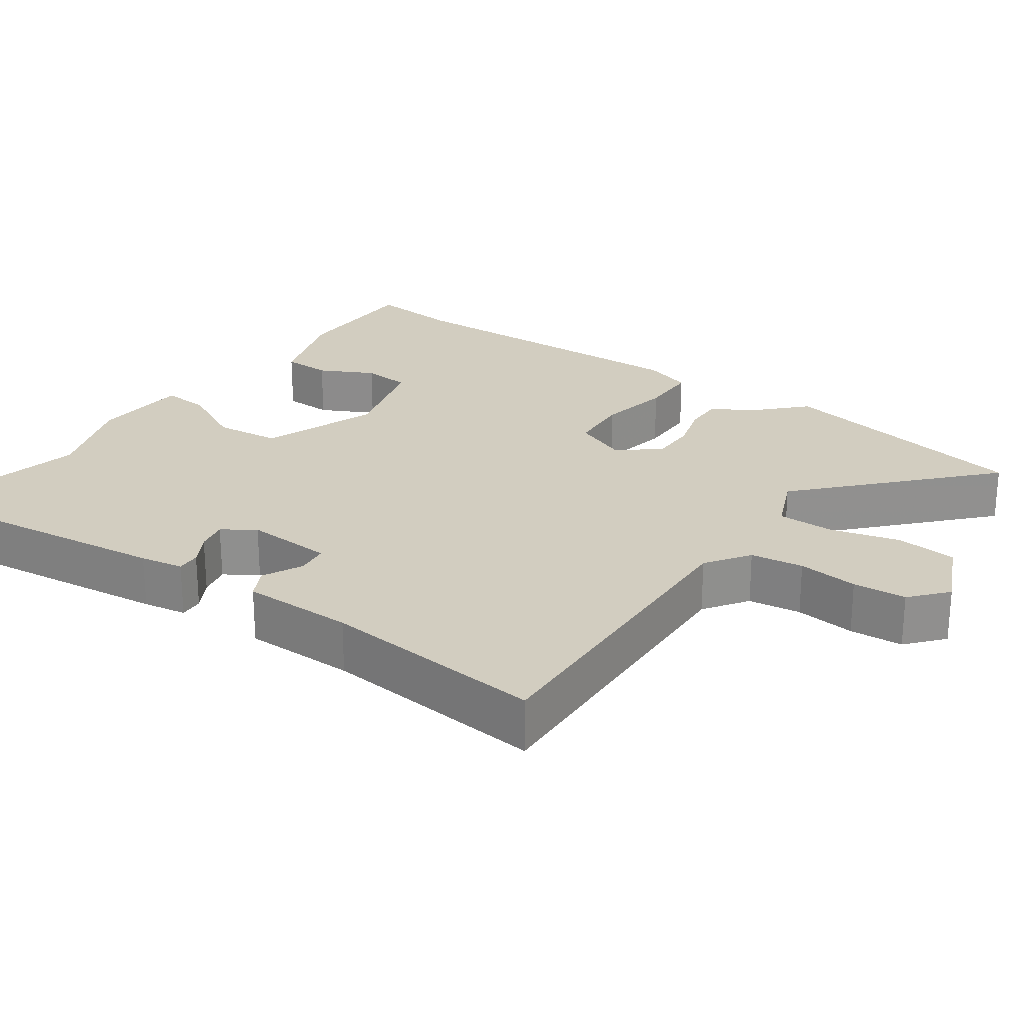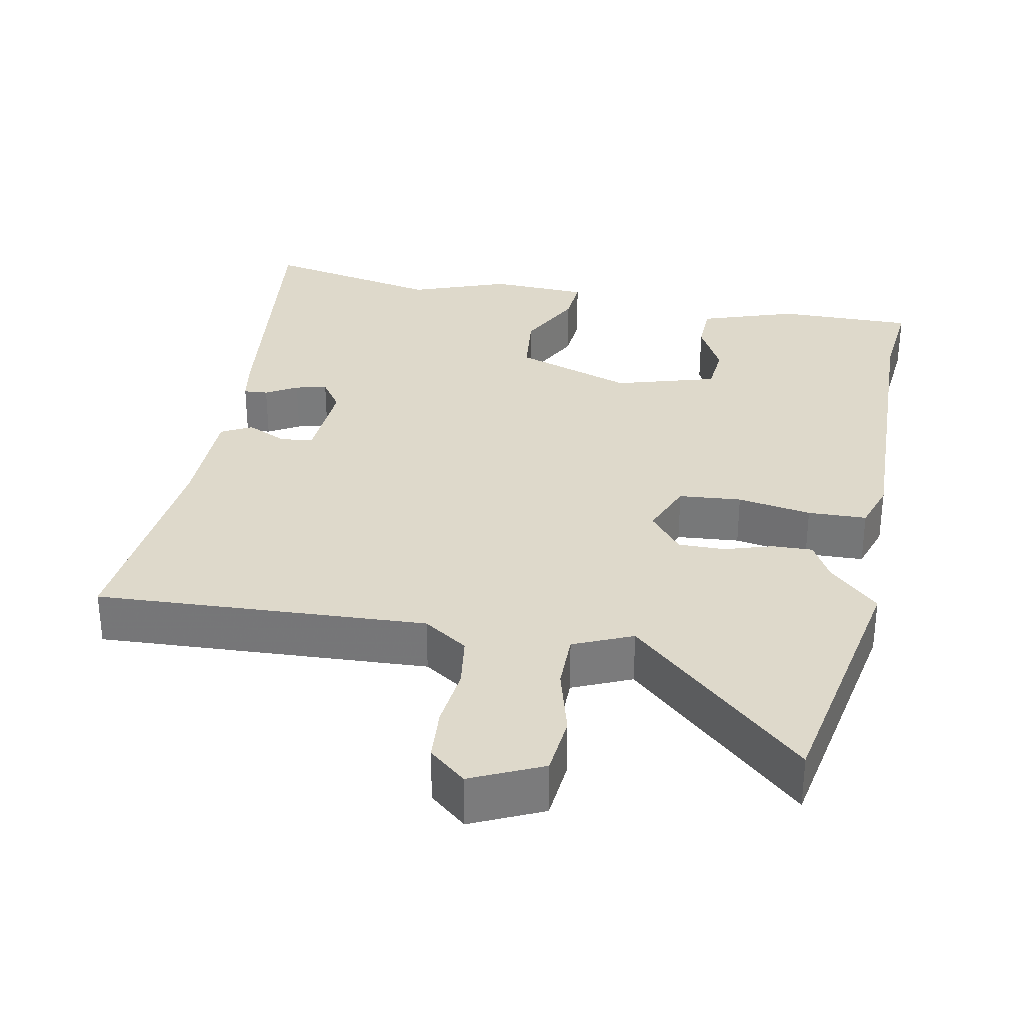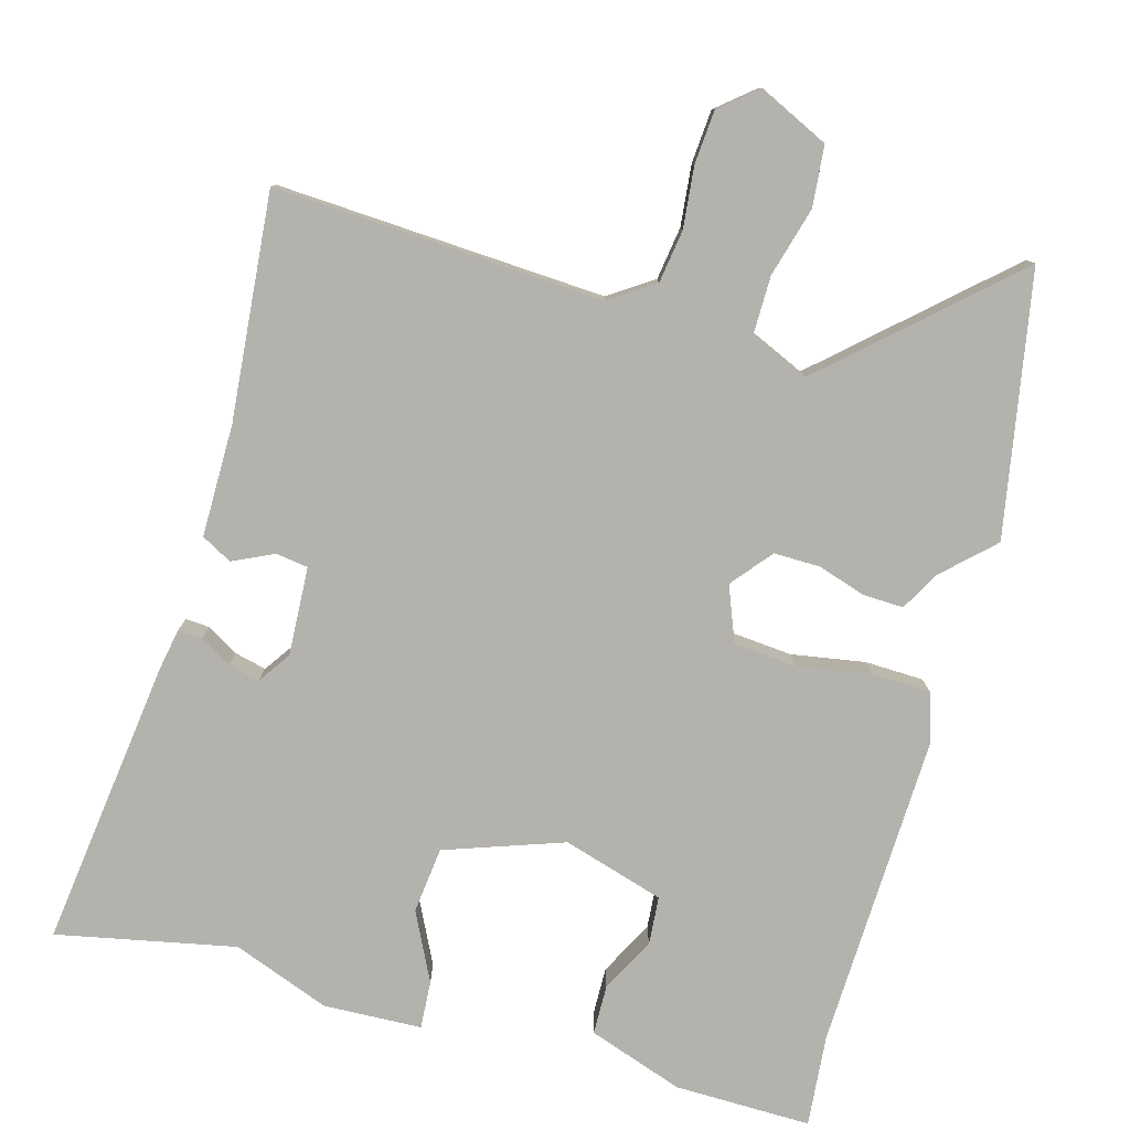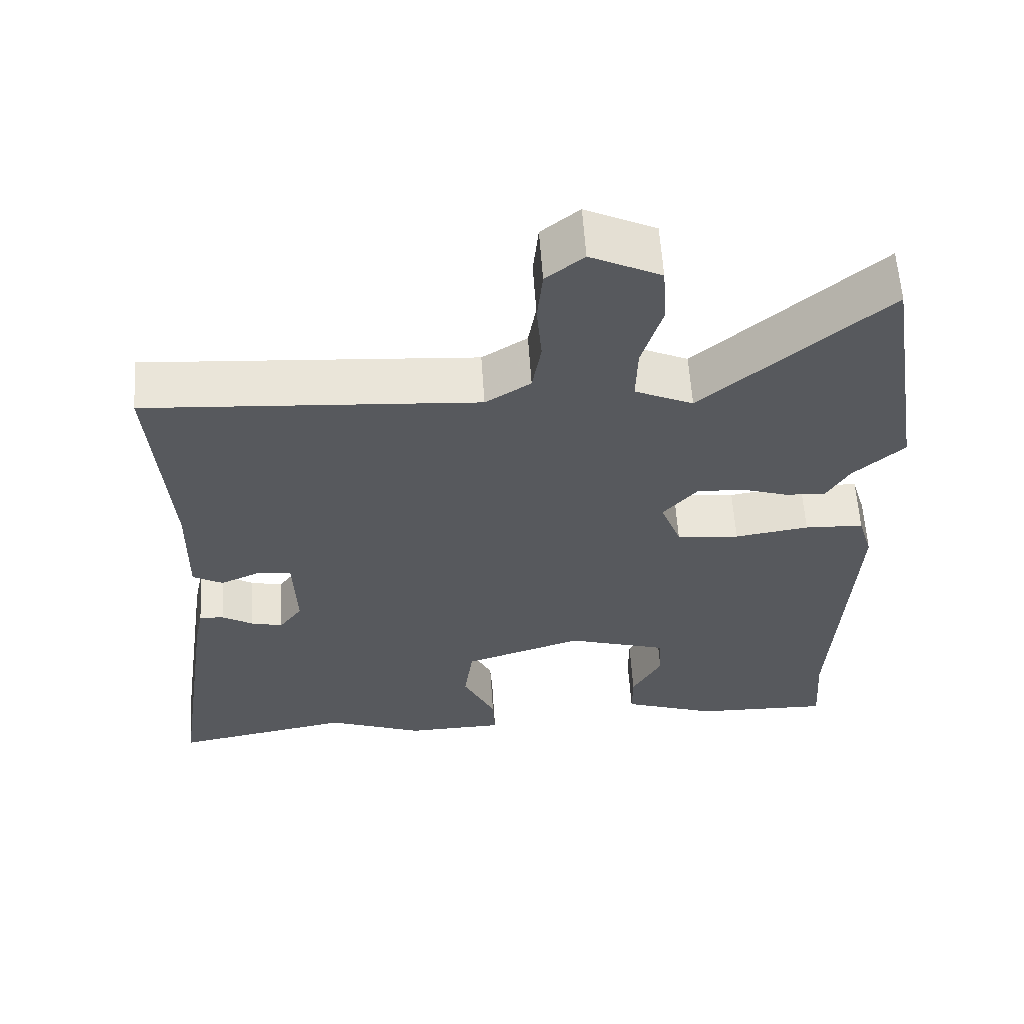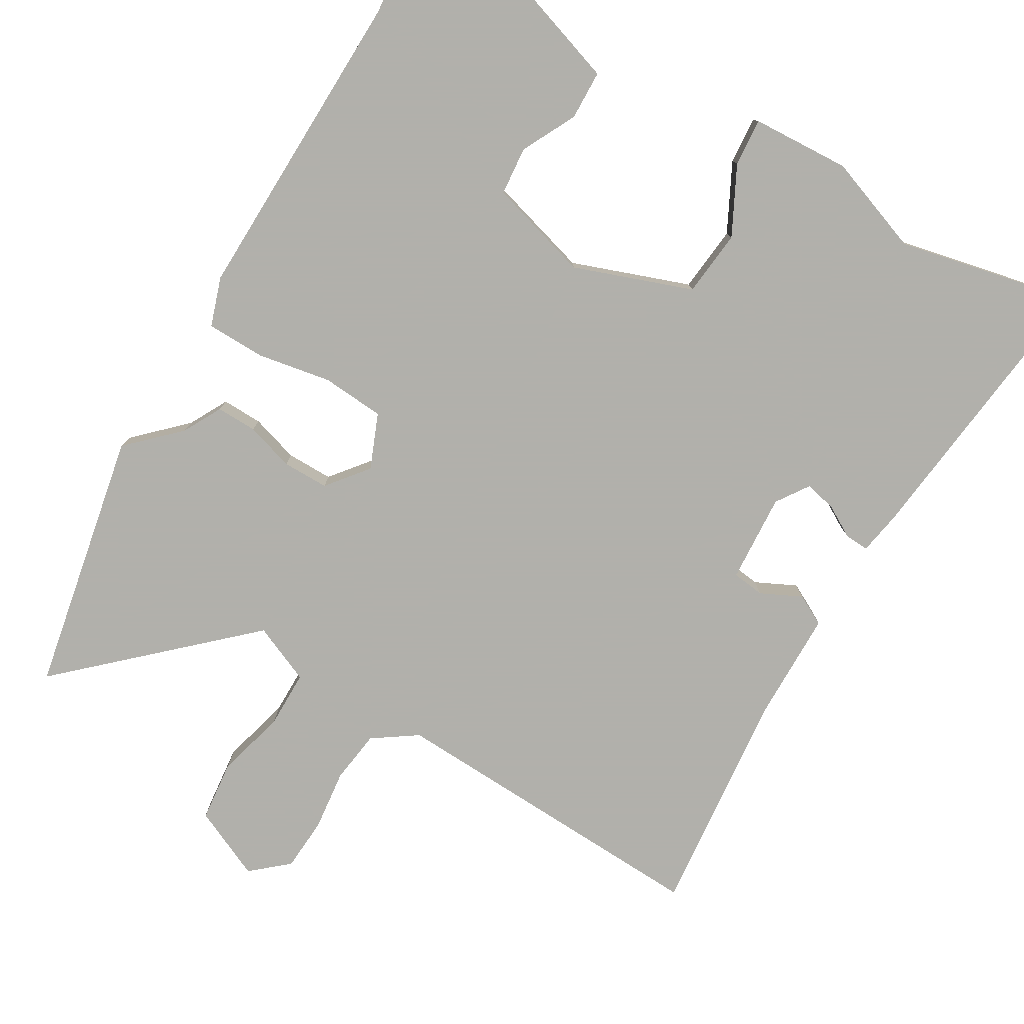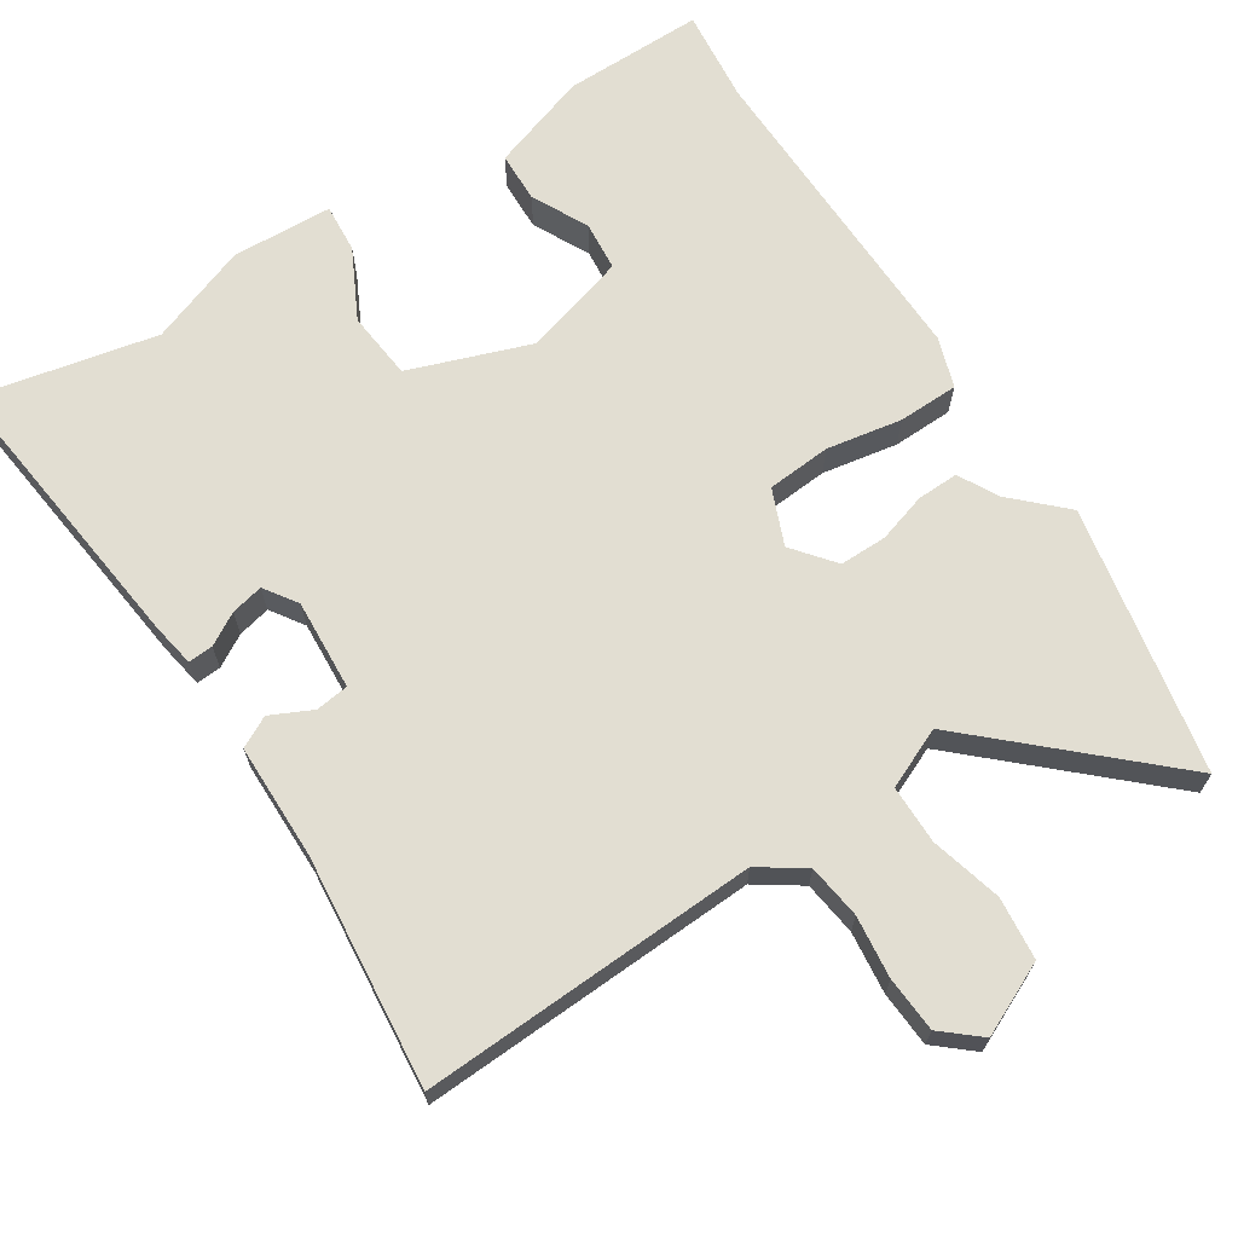
<metadata>
{"format":"obj","ext":"obj","renderer":"f3d","projection":"perspective","resolution":1024,"background":"white","views":[{"elev":24.6,"azim":-53.0,"up":"+Y"},{"elev":31.8,"azim":12.4,"up":"+Y"},{"elev":-79.5,"azim":-14.5,"up":"+Y"},{"elev":60.3,"azim":-3.8,"up":"+Z"},{"elev":-78.5,"azim":151.3,"up":"+Y"},{"elev":68.0,"azim":-31.2,"up":"+Y"}]}
</metadata>
<code>
v -0.497 0.07 0.53
v -0.049 0.07 0.497
v 0.012 0.07 0.536
v 0.024 0.07 0.608
v 0.017 0.07 0.691
v 0.024 0.07 0.764
v 0.075 0.07 0.805
v 0.17 0.07 0.758
v 0.176 0.07 0.675
v 0.148 0.07 0.581
v 0.146 0.07 0.503
v 0.225 0.07 0.466
v 0.471 0.07 0.68
v 0.529 0.07 0.322
v 0.46 0.07 0.259
v 0.43 0.07 0.207
v 0.375 0.07 0.21
v 0.31 0.07 0.232
v 0.247 0.07 0.234
v 0.201 0.07 0.18
v 0.229 0.07 0.105
v 0.314 0.07 0.096
v 0.415 0.07 0.111
v 0.495 0.07 0.107
v 0.515 0.07 0.04
v 0.492 0.07 -0.39
v 0.501 0.07 -0.515
v 0.315 0.07 -0.509
v 0.186 0.07 -0.462
v 0.186 0.07 -0.395
v 0.226 0.07 -0.322
v 0.222 0.07 -0.256
v 0.085 0.07 -0.212
v -0.077 0.07 -0.265
v -0.089 0.07 -0.355
v -0.045 0.07 -0.448
v -0.042 0.07 -0.513
v -0.176 0.07 -0.516
v -0.307 0.07 -0.464
v -0.551 0.07 -0.509
v -0.494 0.07 -0.119
v -0.482 0.07 -0.06
v -0.449 0.07 -0.063
v -0.407 0.07 -0.089
v -0.364 0.07 -0.1
v -0.333 0.07 -0.057
v -0.337 0.07 0.064
v -0.381 0.07 0.071
v -0.437 0.07 0.046
v -0.478 0.07 0.069
v -0.475 0.07 0.222
v -0.497 0 0.53
v -0.049 0 0.497
v 0.012 0 0.536
v 0.024 0 0.608
v 0.017 0 0.691
v 0.024 0 0.764
v 0.075 0 0.805
v 0.17 0 0.758
v 0.176 0 0.675
v 0.148 0 0.581
v 0.146 0 0.503
v 0.225 0 0.466
v 0.471 0 0.68
v 0.529 0 0.322
v 0.46 0 0.259
v 0.43 0 0.207
v 0.375 0 0.21
v 0.31 0 0.232
v 0.247 0 0.234
v 0.201 0 0.18
v 0.229 0 0.105
v 0.314 0 0.096
v 0.415 0 0.111
v 0.495 0 0.107
v 0.515 0 0.04
v 0.492 0 -0.39
v 0.501 0 -0.515
v 0.315 0 -0.509
v 0.186 0 -0.462
v 0.186 0 -0.395
v 0.226 0 -0.322
v 0.222 0 -0.256
v 0.085 0 -0.212
v -0.077 0 -0.265
v -0.089 0 -0.355
v -0.045 0 -0.448
v -0.042 0 -0.513
v -0.176 0 -0.516
v -0.307 0 -0.464
v -0.551 0 -0.509
v -0.494 0 -0.119
v -0.482 0 -0.06
v -0.449 0 -0.063
v -0.407 0 -0.089
v -0.364 0 -0.1
v -0.333 0 -0.057
v -0.337 0 0.064
v -0.381 0 0.071
v -0.437 0 0.046
v -0.478 0 0.069
v -0.475 0 0.222
f 48 49 50 51
f 51 1 2
f 48 51 2
f 47 48 2
f 46 47 2 3
f 42 43 44
f 41 42 44
f 40 41 44
f 39 40 44
f 39 44 45
f 38 39 45
f 37 38 45
f 36 37 45
f 35 36 45
f 34 35 45 46
f 29 30 31
f 28 29 31
f 27 28 31
f 26 27 31
f 26 31 32
f 25 26 32
f 24 25 32
f 23 24 32
f 22 23 32
f 21 22 32 33
f 15 16 17 18
f 15 18 19
f 14 15 19
f 13 14 19
f 12 13 19
f 11 12 19 20
f 8 9 10
f 7 8 10
f 6 7 10
f 5 6 10
f 4 5 10
f 3 4 10 11
f 34 46 3
f 33 34 3
f 21 33 3
f 20 21 3
f 3 11 20
f 102 101 100 99
f 53 52 102
f 53 102 99
f 53 99 98
f 54 53 98 97
f 95 94 93
f 95 93 92
f 95 92 91
f 95 91 90
f 96 95 90
f 96 90 89
f 96 89 88
f 96 88 87
f 96 87 86
f 97 96 86 85
f 82 81 80
f 82 80 79
f 82 79 78
f 82 78 77
f 83 82 77
f 83 77 76
f 83 76 75
f 83 75 74
f 83 74 73
f 84 83 73 72
f 69 68 67 66
f 70 69 66
f 70 66 65
f 70 65 64
f 70 64 63
f 71 70 63 62
f 61 60 59
f 61 59 58
f 61 58 57
f 61 57 56
f 61 56 55
f 62 61 55 54
f 54 97 85
f 54 85 84
f 54 84 72
f 54 72 71
f 71 62 54
f 1 52 53 2
f 2 53 54 3
f 3 54 55 4
f 4 55 56 5
f 5 56 57 6
f 6 57 58 7
f 7 58 59 8
f 8 59 60 9
f 9 60 61 10
f 10 61 62 11
f 11 62 63 12
f 12 63 64 13
f 13 64 65 14
f 14 65 66 15
f 15 66 67 16
f 16 67 68 17
f 17 68 69 18
f 18 69 70 19
f 19 70 71 20
f 20 71 72 21
f 21 72 73 22
f 22 73 74 23
f 23 74 75 24
f 24 75 76 25
f 25 76 77 26
f 26 77 78 27
f 27 78 79 28
f 28 79 80 29
f 29 80 81 30
f 30 81 82 31
f 31 82 83 32
f 32 83 84 33
f 33 84 85 34
f 34 85 86 35
f 35 86 87 36
f 36 87 88 37
f 37 88 89 38
f 38 89 90 39
f 39 90 91 40
f 40 91 92 41
f 41 92 93 42
f 42 93 94 43
f 43 94 95 44
f 44 95 96 45
f 45 96 97 46
f 46 97 98 47
f 47 98 99 48
f 48 99 100 49
f 49 100 101 50
f 50 101 102 51
f 51 102 52 1

</code>
